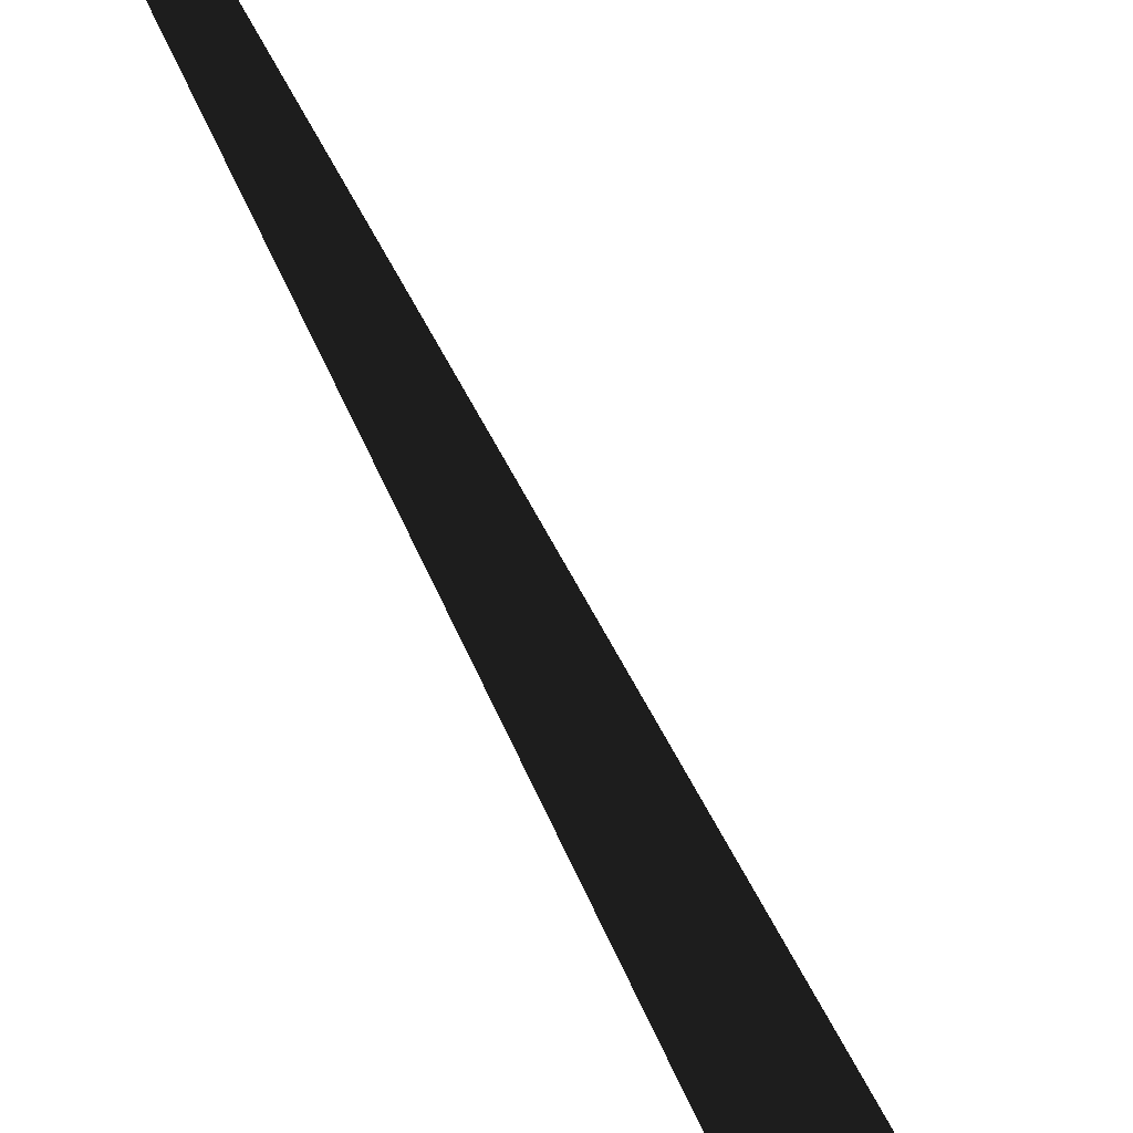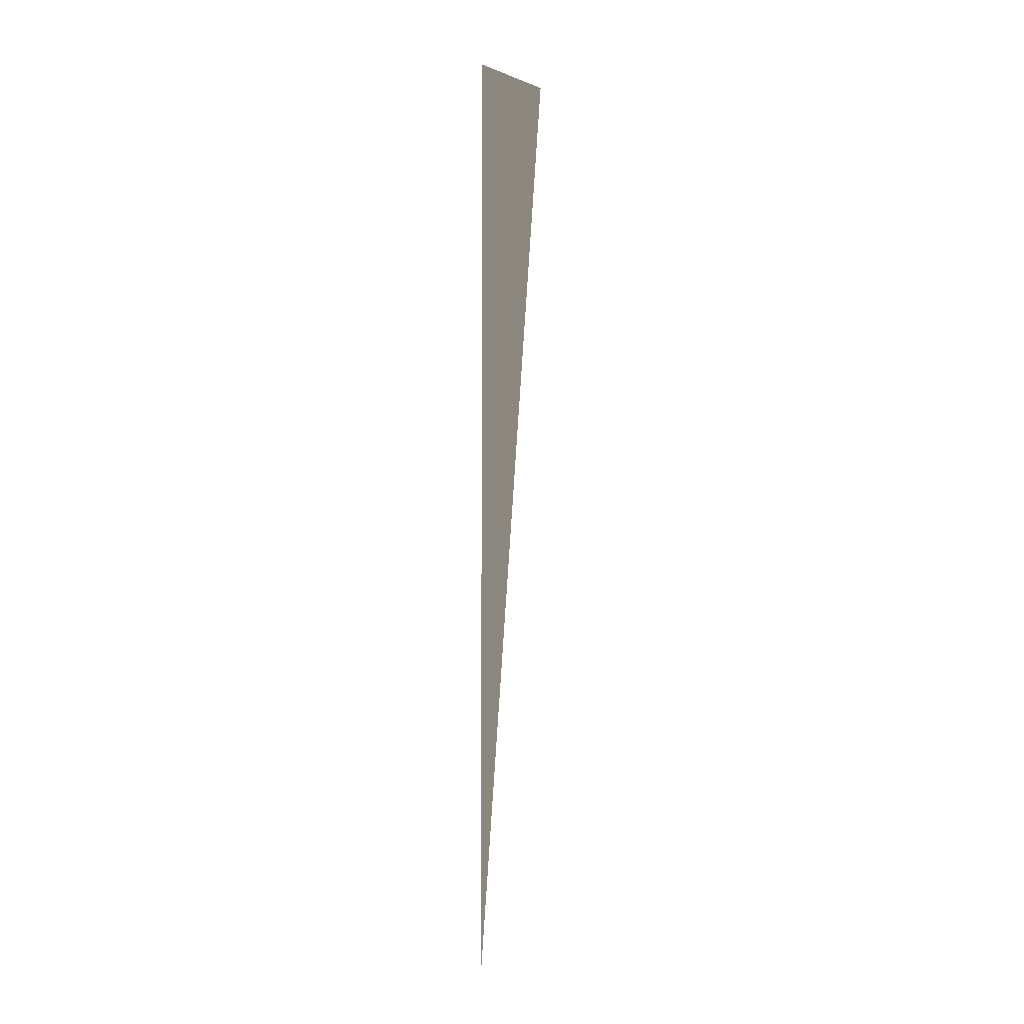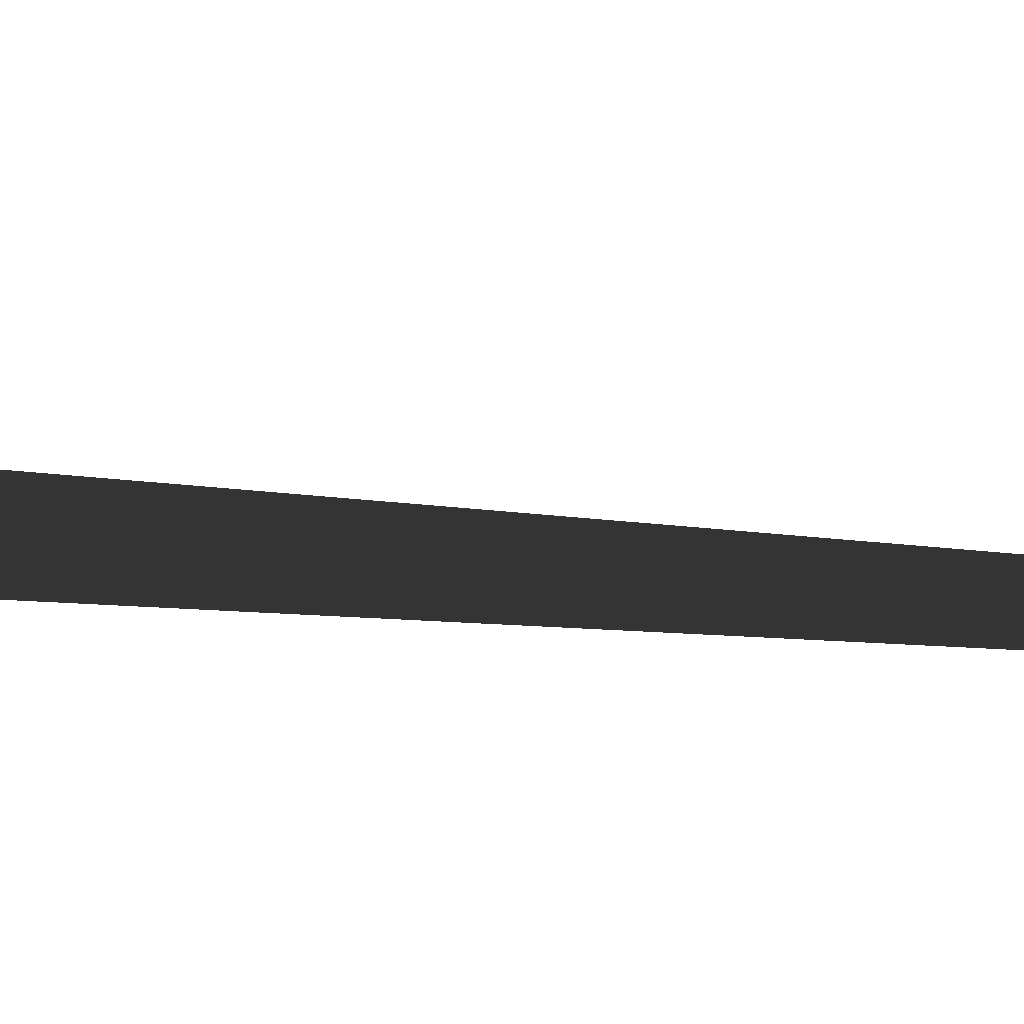
<metadata>
{"format":"obj","ext":"obj","renderer":"f3d","projection":"perspective","resolution":1024,"background":"white","views":[{"elev":40.4,"azim":-18.1,"up":"+Y"},{"elev":-4.9,"azim":39.5,"up":"+Z"},{"elev":-71.5,"azim":87.0,"up":"+Y"}]}
</metadata>
<code>
v -2.04e-05 3.65 6
v -1.361e-06 3 -0.2031
v -1.708e-05 3 6
g roof_garage_endL_19432_306
f 1 3 2

</code>
